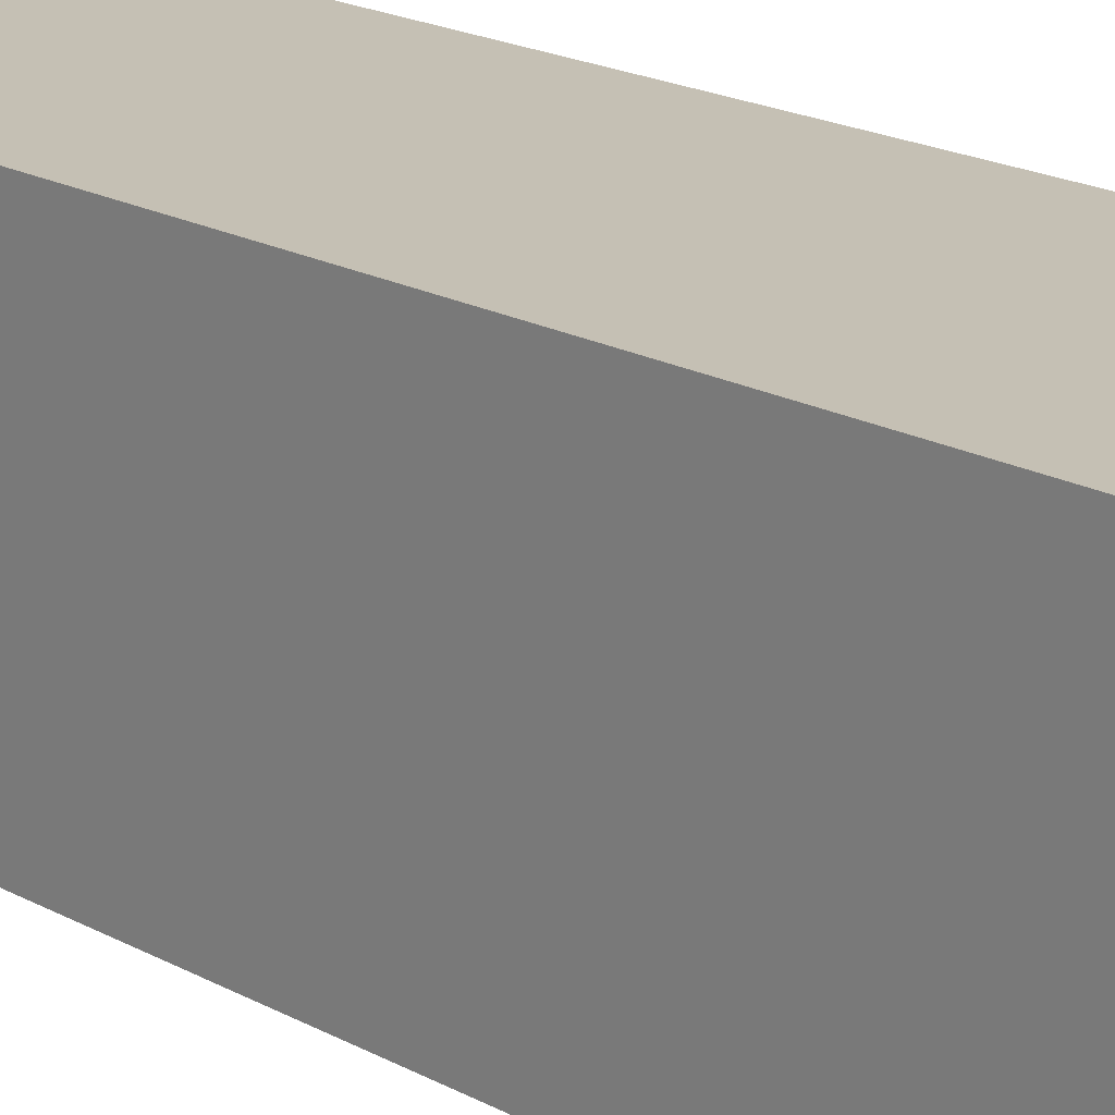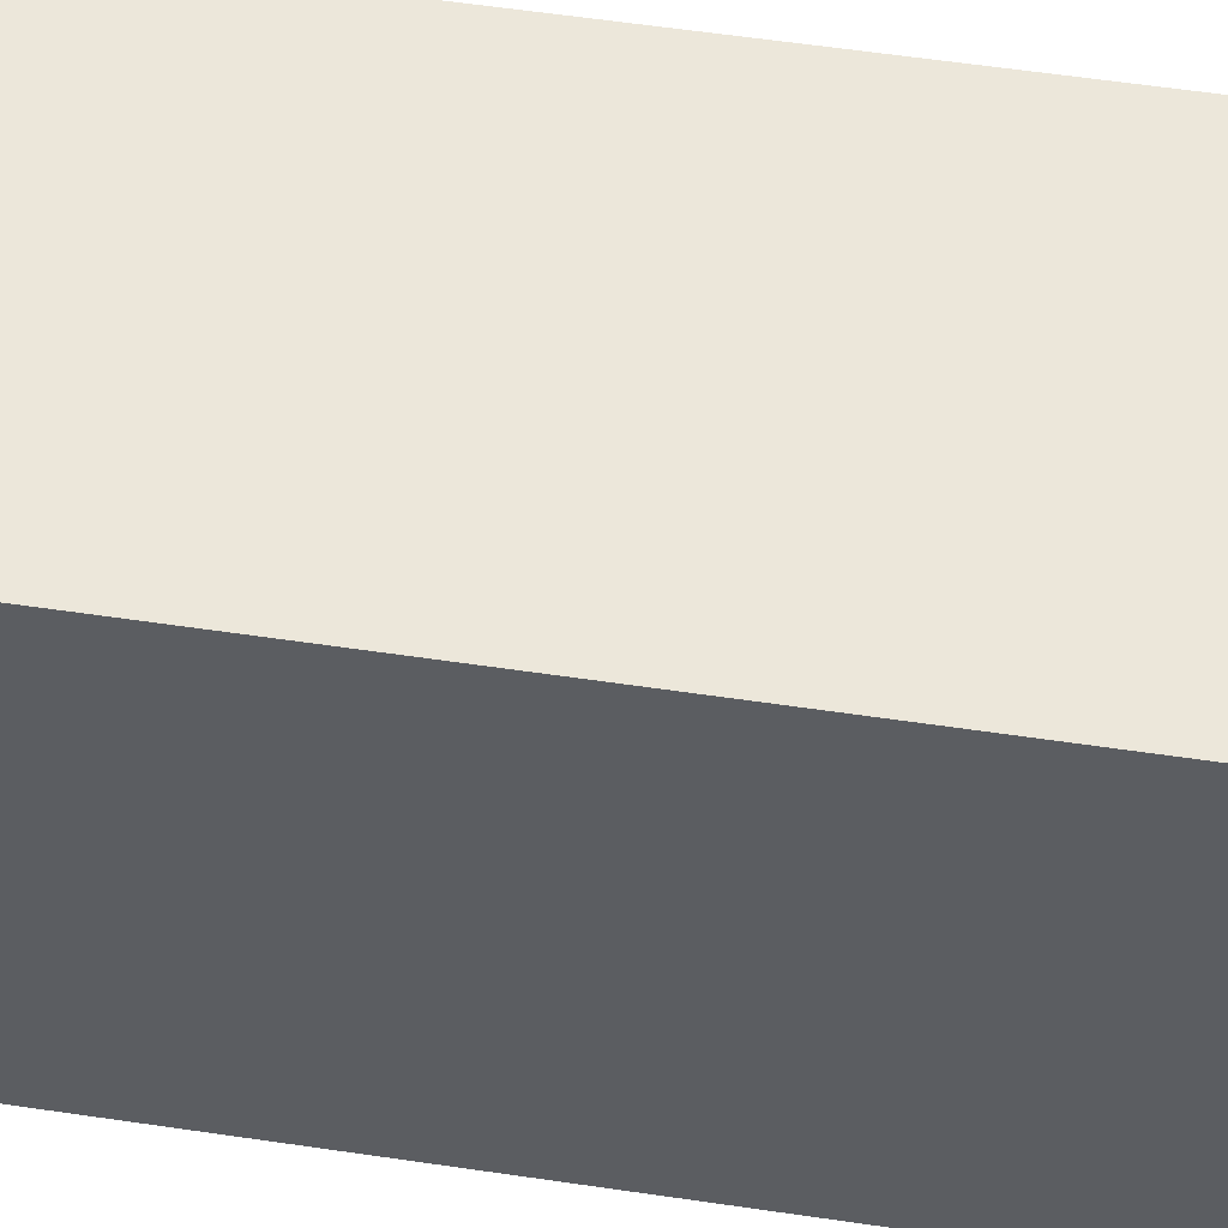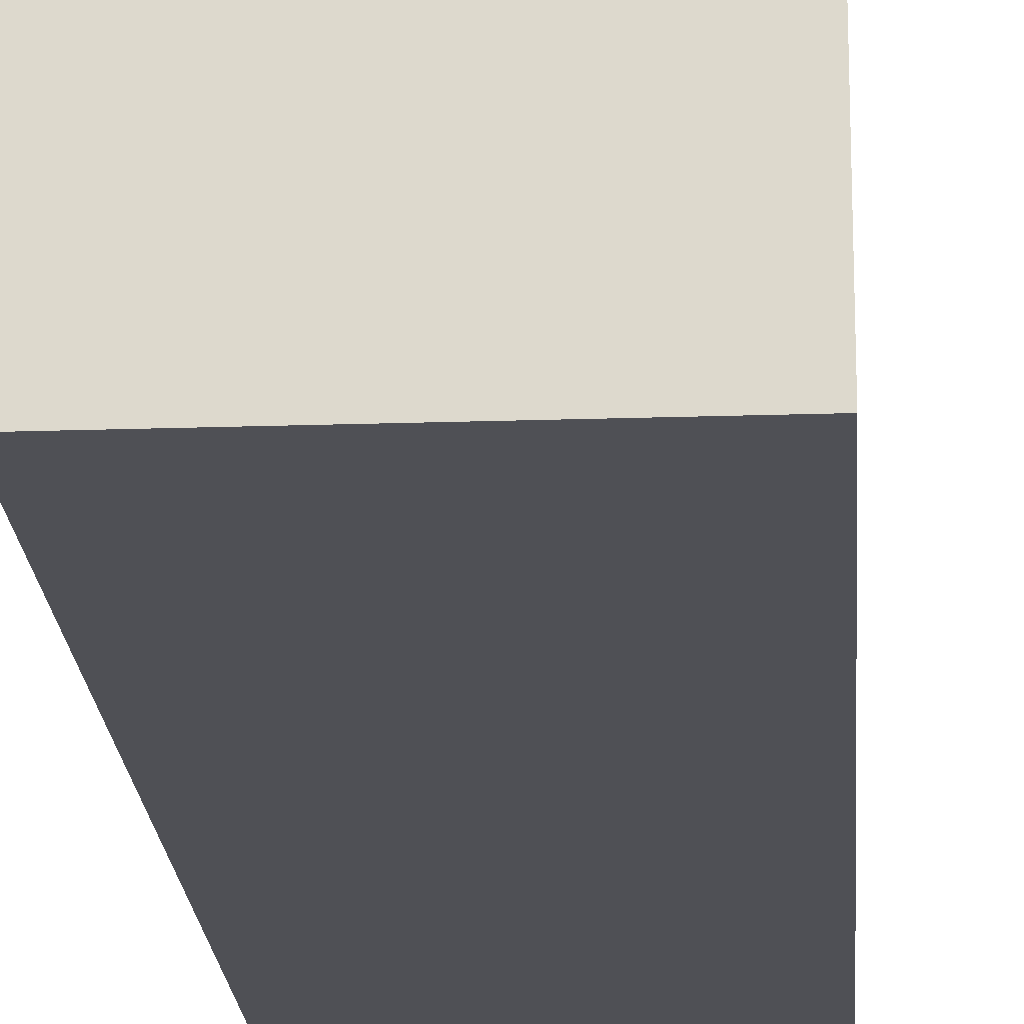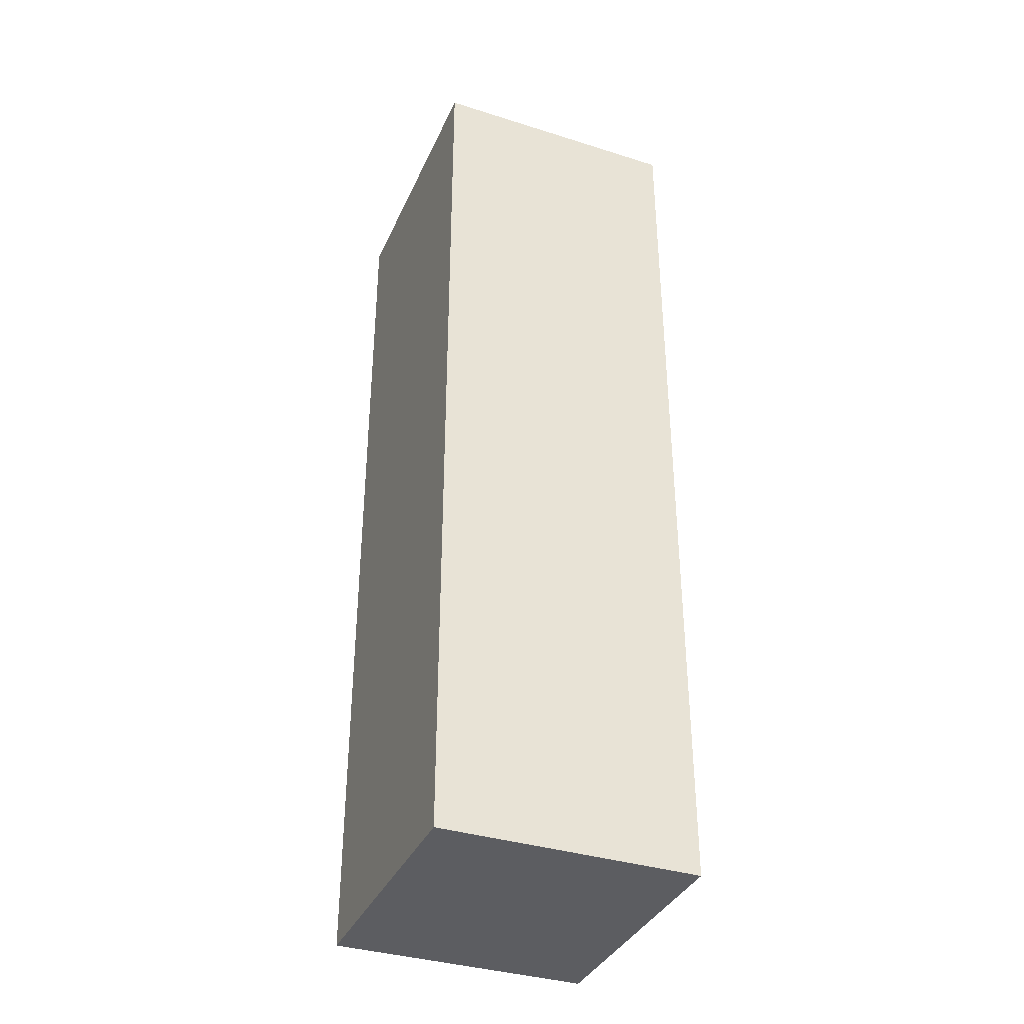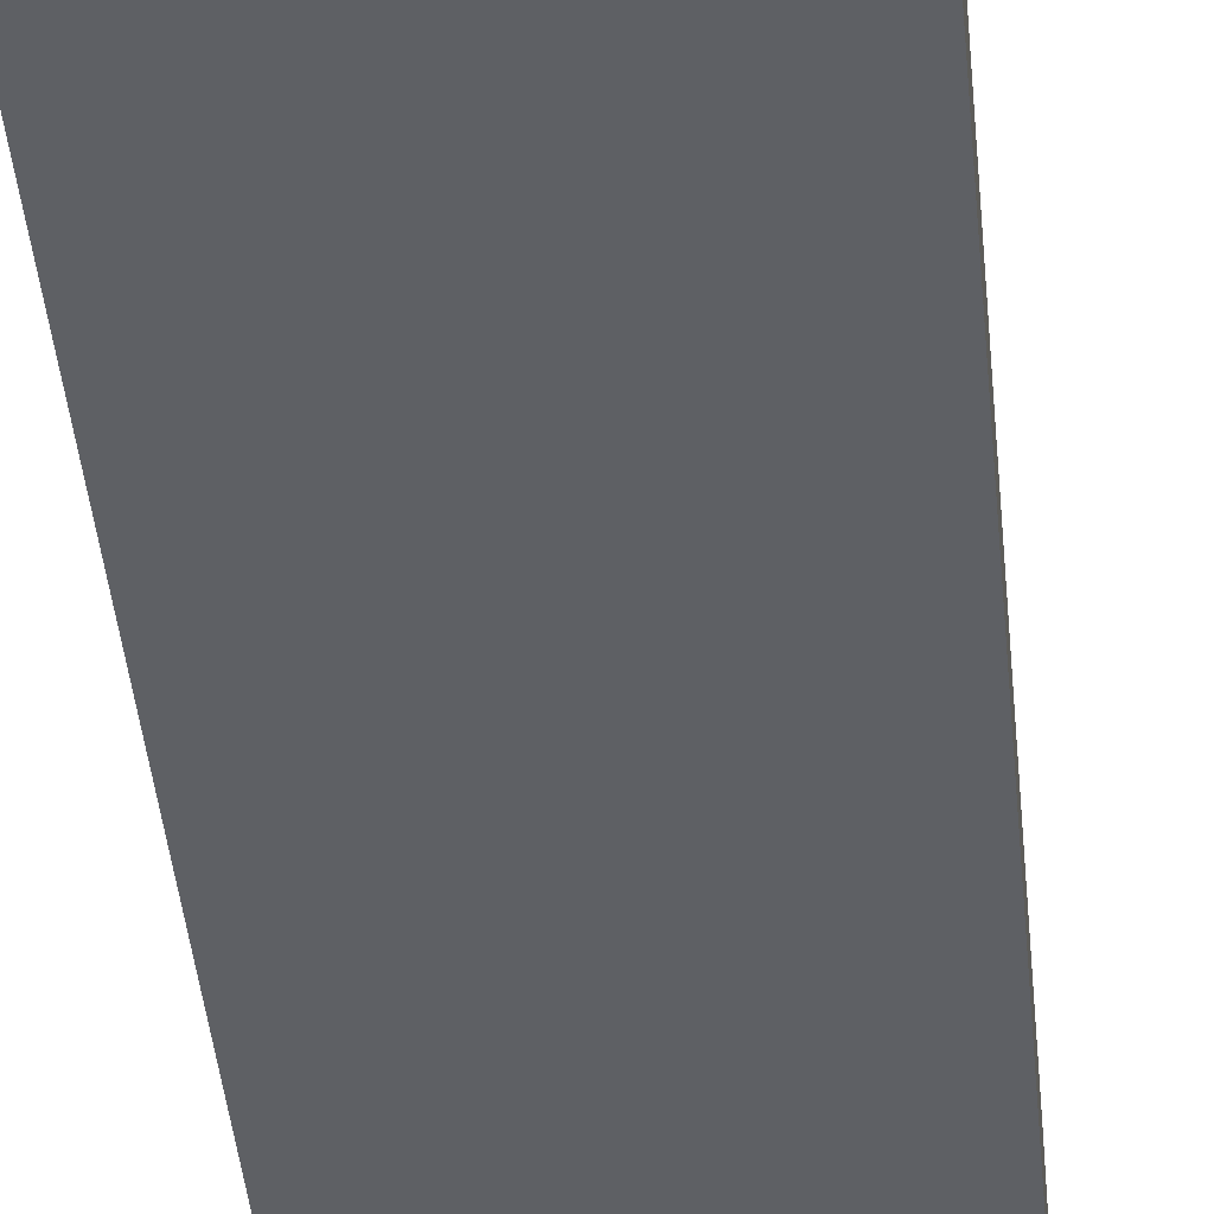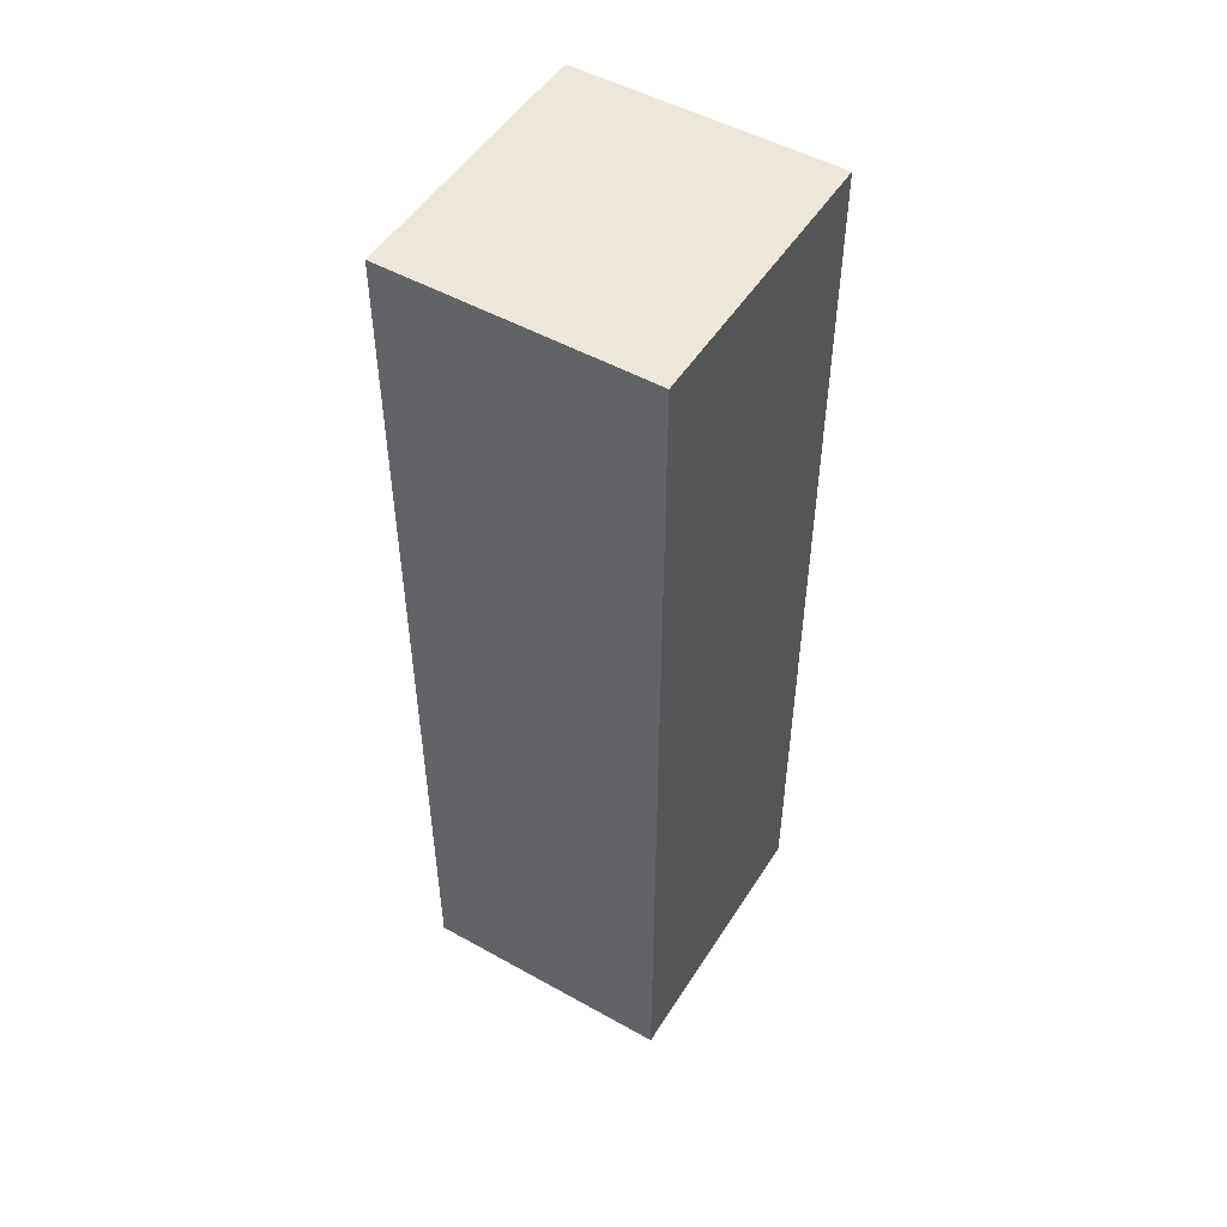
<metadata>
{"format":"obj","ext":"obj","renderer":"f3d","projection":"perspective","resolution":1024,"background":"white","views":[{"elev":18.3,"azim":-42.9,"up":"+Z"},{"elev":52.5,"azim":99.3,"up":"+Z"},{"elev":-19.4,"azim":-176.4,"up":"+Z"},{"elev":-36.6,"azim":157.8,"up":"+Y"},{"elev":-42.8,"azim":-174.6,"up":"+Z"},{"elev":50.6,"azim":-148.6,"up":"+Y"}]}
</metadata>
<code>
g default
v -0.09378 -1.094 0.1
v 0 -1.094 0.1
v 0.09378 -1.094 0.1
v -0.09378 -0.923 0.1
v 0 -0.923 0.1
v 0.09378 -0.923 0.1
v -0.09378 -0.7525 0.1
v 0 -0.7525 0.1
v 0.09378 -0.7525 0.1
v -0.09378 -0.582 0.1
v 0 -0.582 0.1
v 0.09378 -0.582 0.1
v -0.09378 -0.4115 0.1
v 0 -0.4115 0.1
v 0.09378 -0.4115 0.1
v -0.09378 -0.4115 0
v 0 -0.4115 0
v 0.09378 -0.4115 0
v -0.09378 -0.4115 -0.1
v 0 -0.4115 -0.1
v 0.09378 -0.4115 -0.1
v -0.09378 -0.582 -0.1
v 0 -0.582 -0.1
v 0.09378 -0.582 -0.1
v -0.09378 -0.7525 -0.1
v 0 -0.7525 -0.1
v 0.09378 -0.7525 -0.1
v -0.09378 -0.923 -0.1
v 0 -0.923 -0.1
v 0.09378 -0.923 -0.1
v -0.09378 -1.094 -0.1
v 0 -1.094 -0.1
v 0.09378 -1.094 -0.1
v -0.09378 -1.094 0
v 0 -1.094 0
v 0.09378 -1.094 0
v 0.09378 -0.923 0
v 0.09378 -0.7525 0
v 0.09378 -0.582 0
v -0.09378 -0.923 0
v -0.09378 -0.7525 0
v -0.09378 -0.582 0
g pCube7
f 1 2 5 4
f 2 3 6 5
f 4 5 8 7
f 5 6 9 8
f 7 8 11 10
f 8 9 12 11
f 10 11 14 13
f 11 12 15 14
f 13 14 17 16
f 14 15 18 17
f 16 17 20 19
f 17 18 21 20
f 19 20 23 22
f 20 21 24 23
f 22 23 26 25
f 23 24 27 26
f 25 26 29 28
f 26 27 30 29
f 28 29 32 31
f 29 30 33 32
f 31 32 35 34
f 32 33 36 35
f 34 35 2 1
f 35 36 3 2
f 36 33 30 37
f 3 36 37 6
f 37 30 27 38
f 6 37 38 9
f 38 27 24 39
f 9 38 39 12
f 39 24 21 18
f 12 39 18 15
f 31 34 40 28
f 34 1 4 40
f 28 40 41 25
f 40 4 7 41
f 25 41 42 22
f 41 7 10 42
f 22 42 16 19
f 42 10 13 16

</code>
